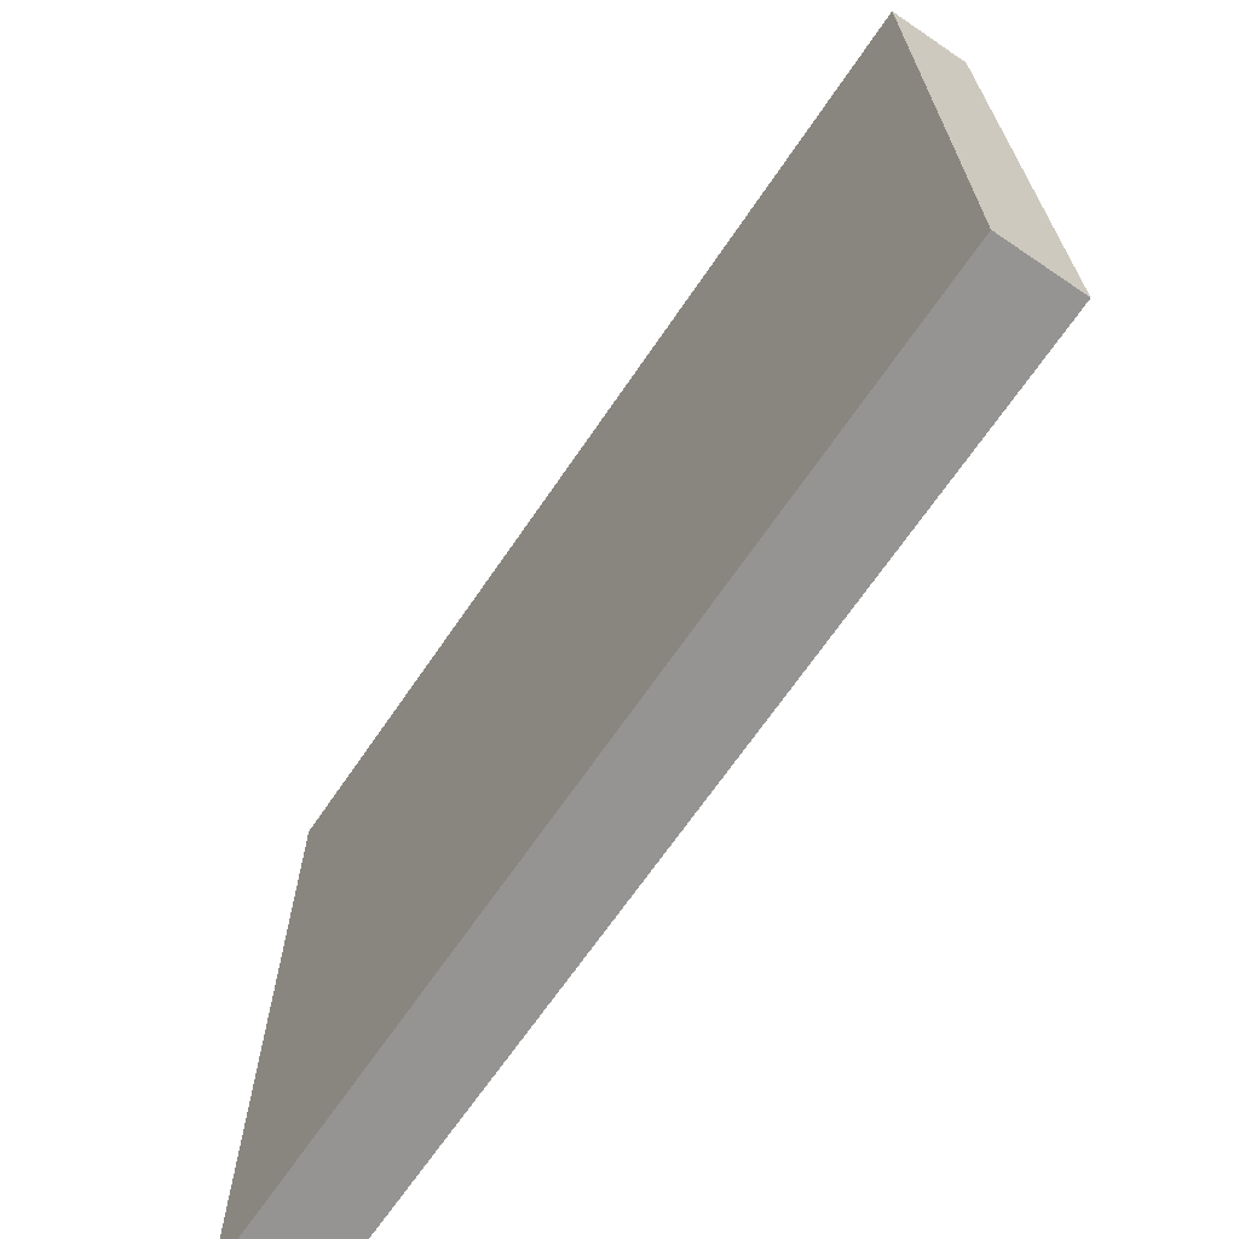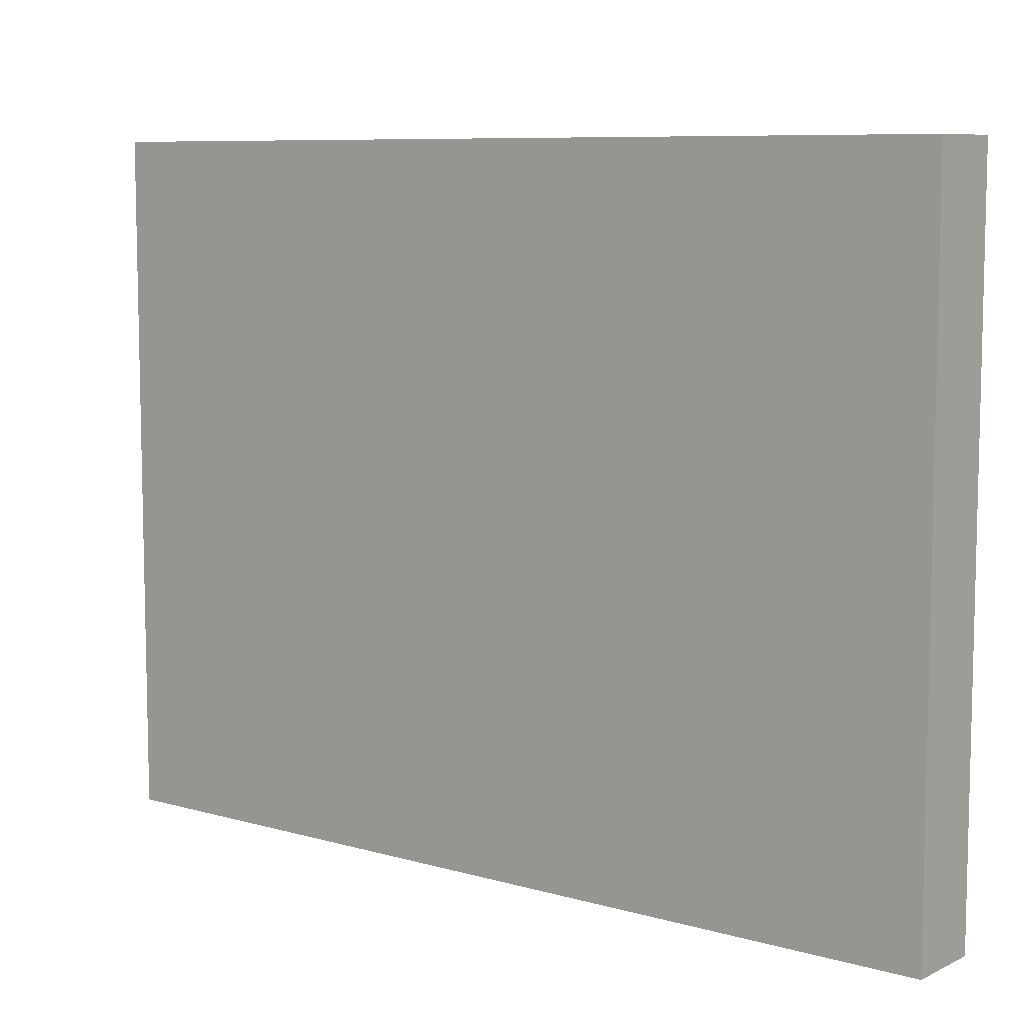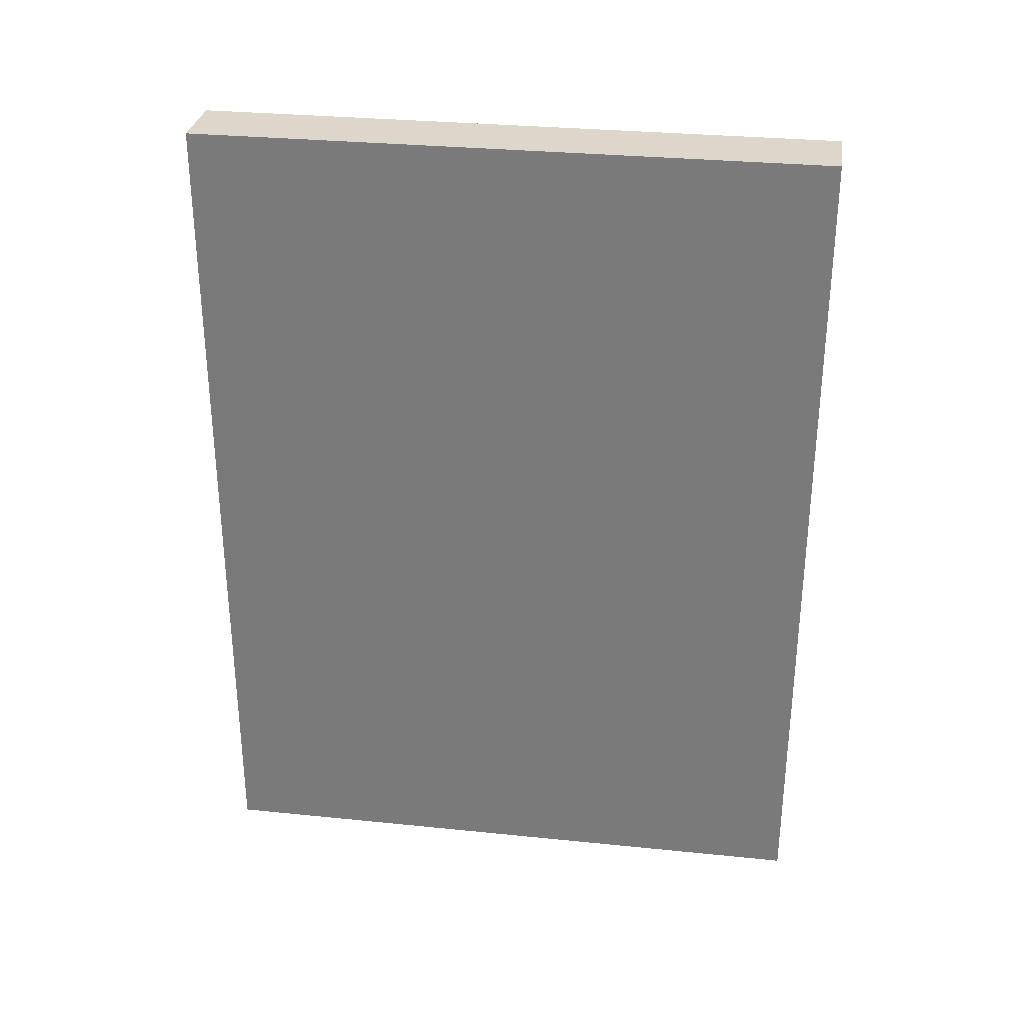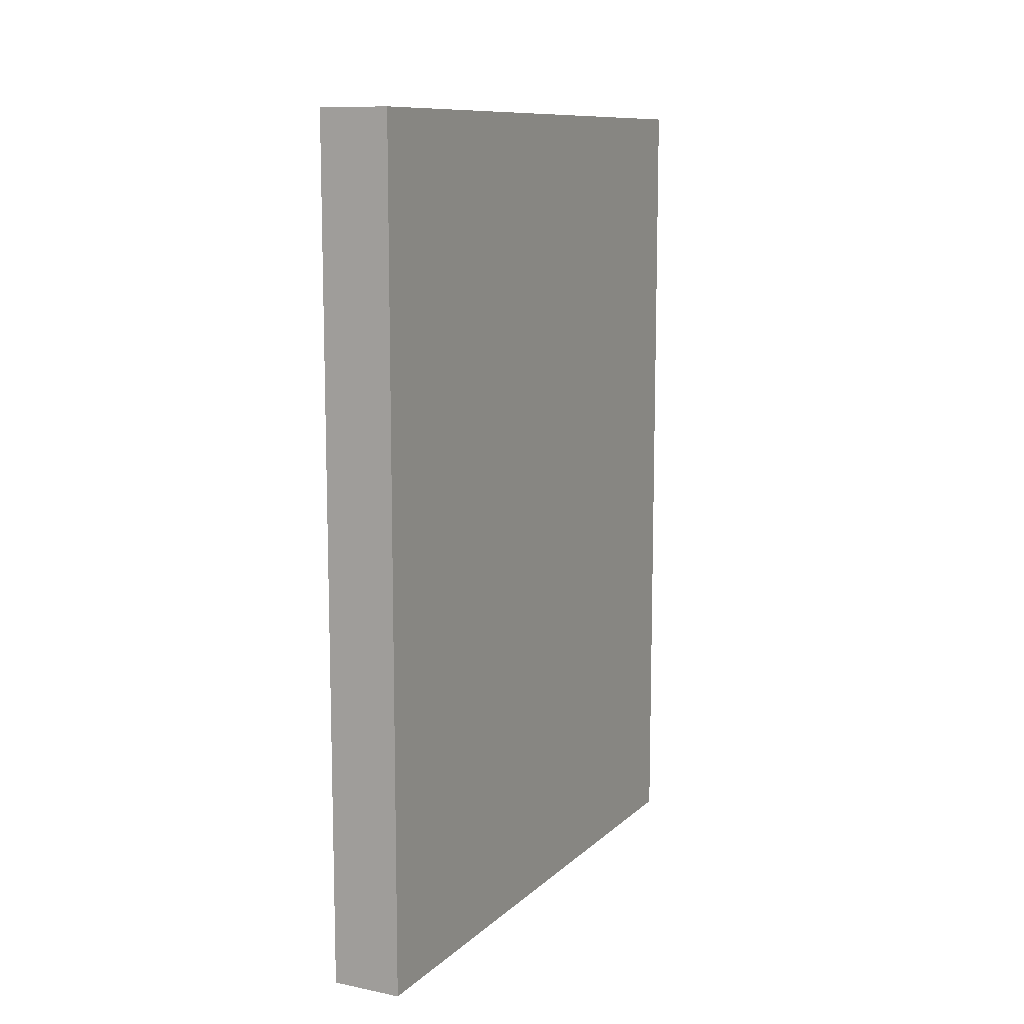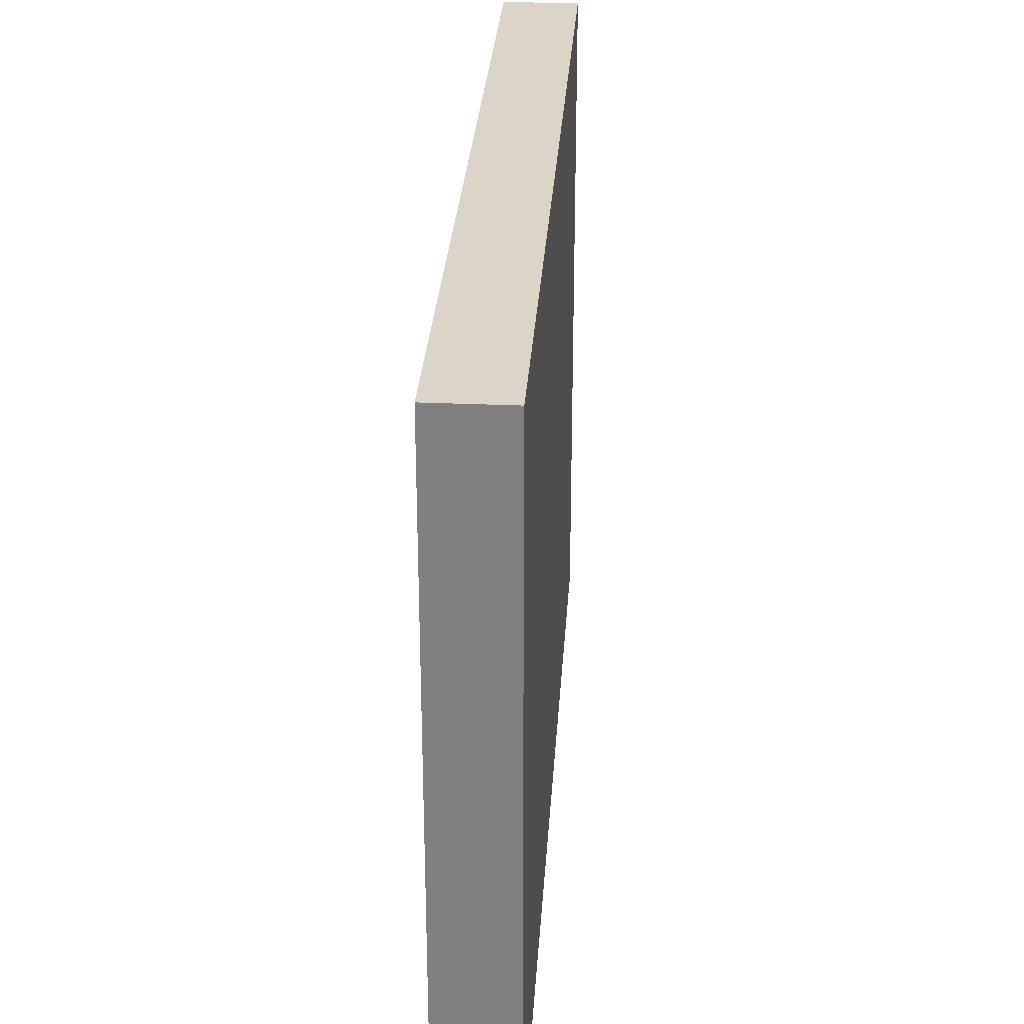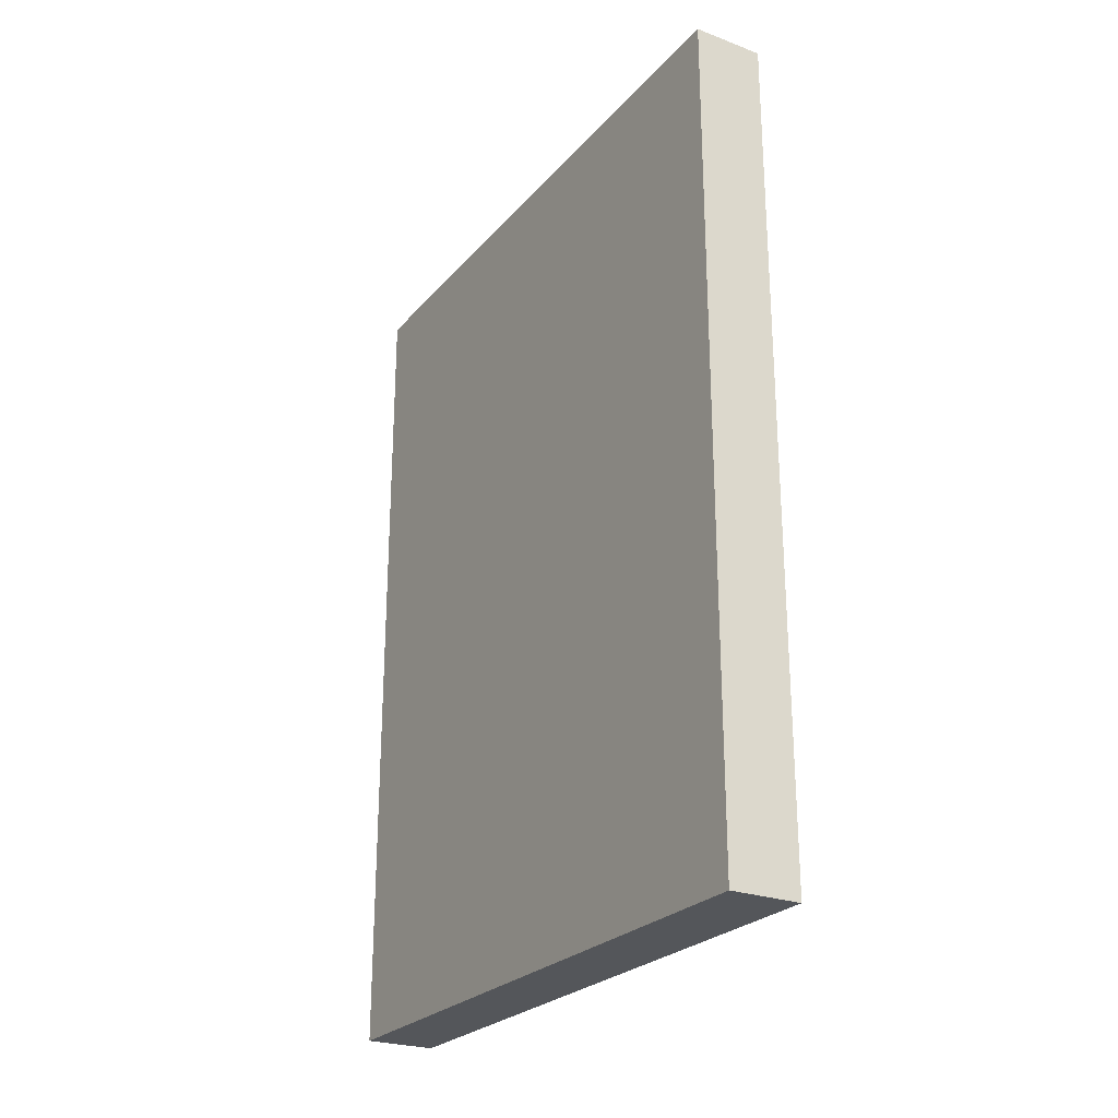
<metadata>
{"format":"obj","ext":"obj","renderer":"f3d","projection":"perspective","resolution":1024,"background":"white","views":[{"elev":-67.2,"azim":145.9,"up":"+Y"},{"elev":8.2,"azim":-51.8,"up":"+Y"},{"elev":30.5,"azim":98.4,"up":"+Z"},{"elev":10.6,"azim":-153.3,"up":"+Z"},{"elev":29.4,"azim":-176.3,"up":"+Y"},{"elev":-25.3,"azim":149.1,"up":"+Z"}]}
</metadata>
<code>
v 1296 -1632 192
v 1312 -1488 192
v 1296 -1488 192
v 1312 -1632 192
v 1296 -1488 0
v 1312 -1632 0
v 1296 -1632 0
v 1312 -1488 0
f 1 2 3
f 1 4 2
f 5 6 7
f 5 8 6
f 3 8 5
f 3 2 8
f 4 7 6
f 4 1 7
f 1 5 7
f 1 3 5
f 2 6 8
f 2 4 6

</code>
